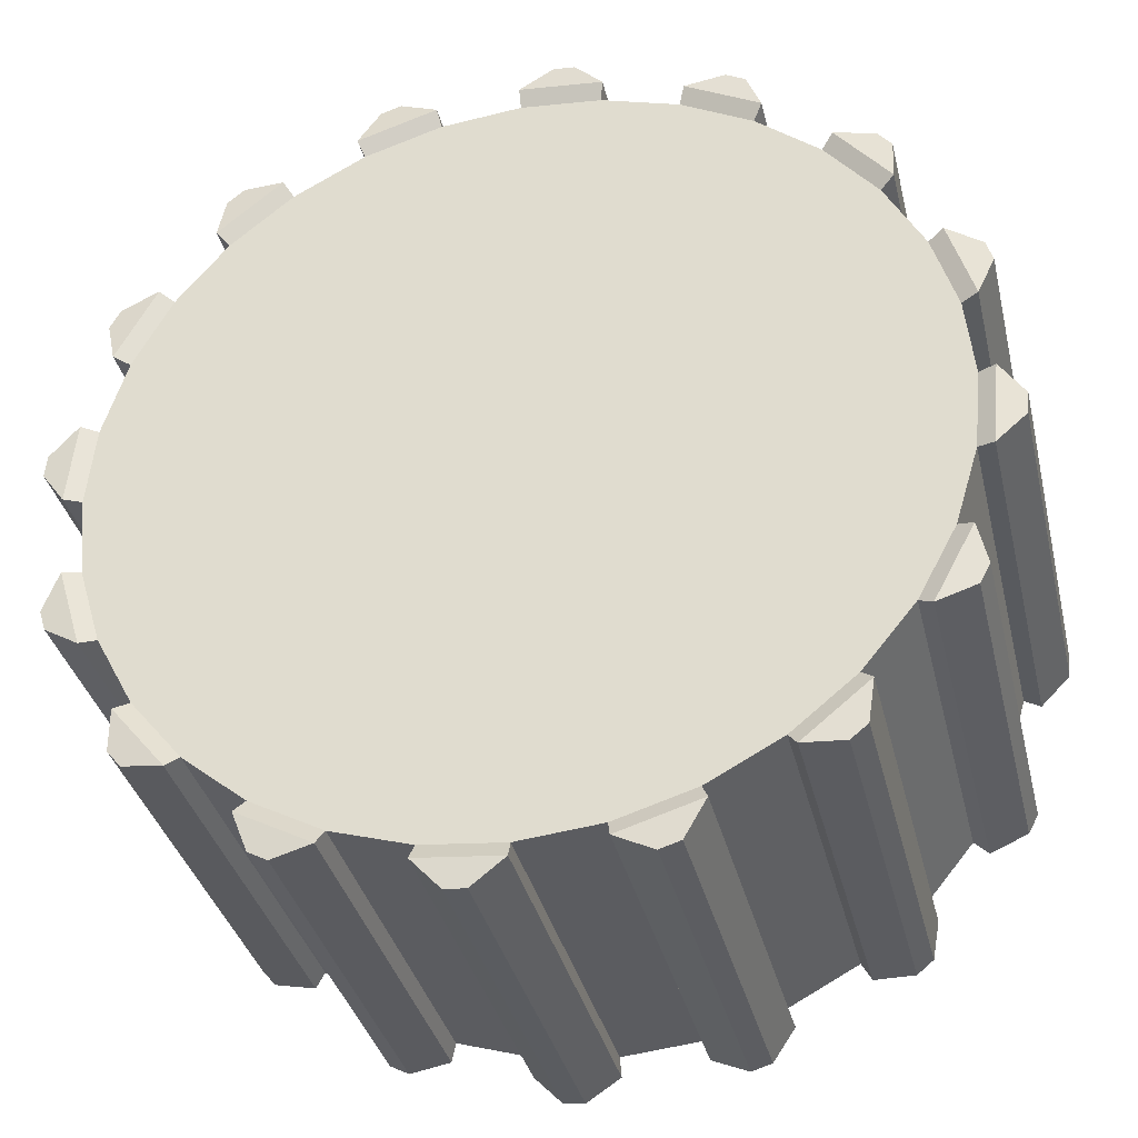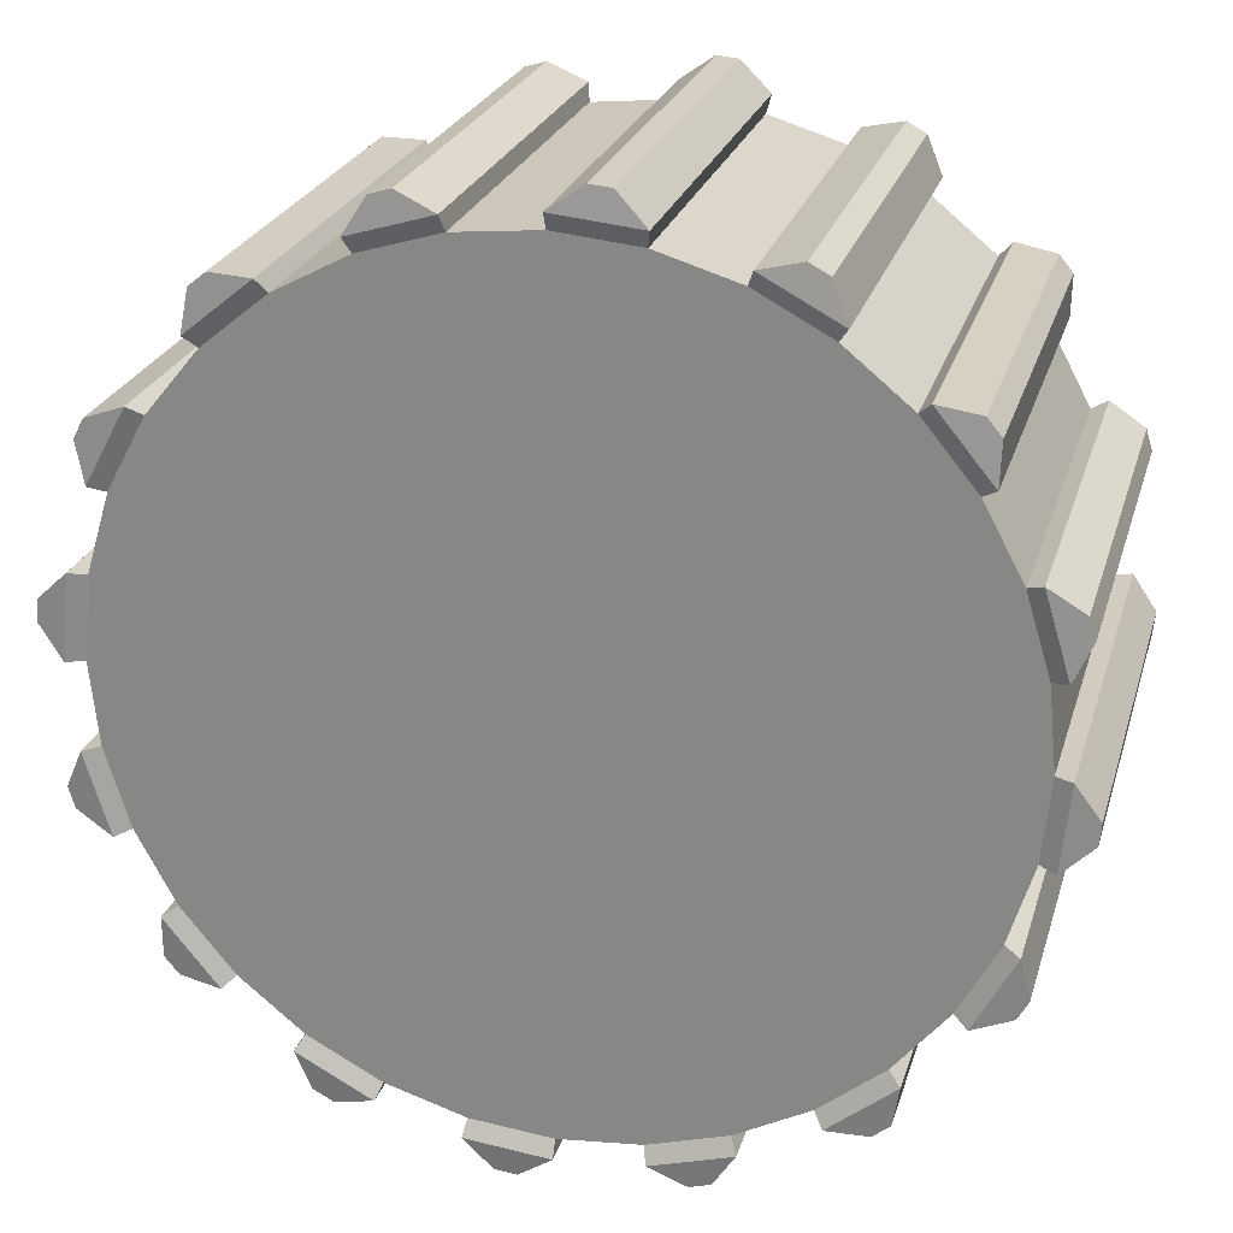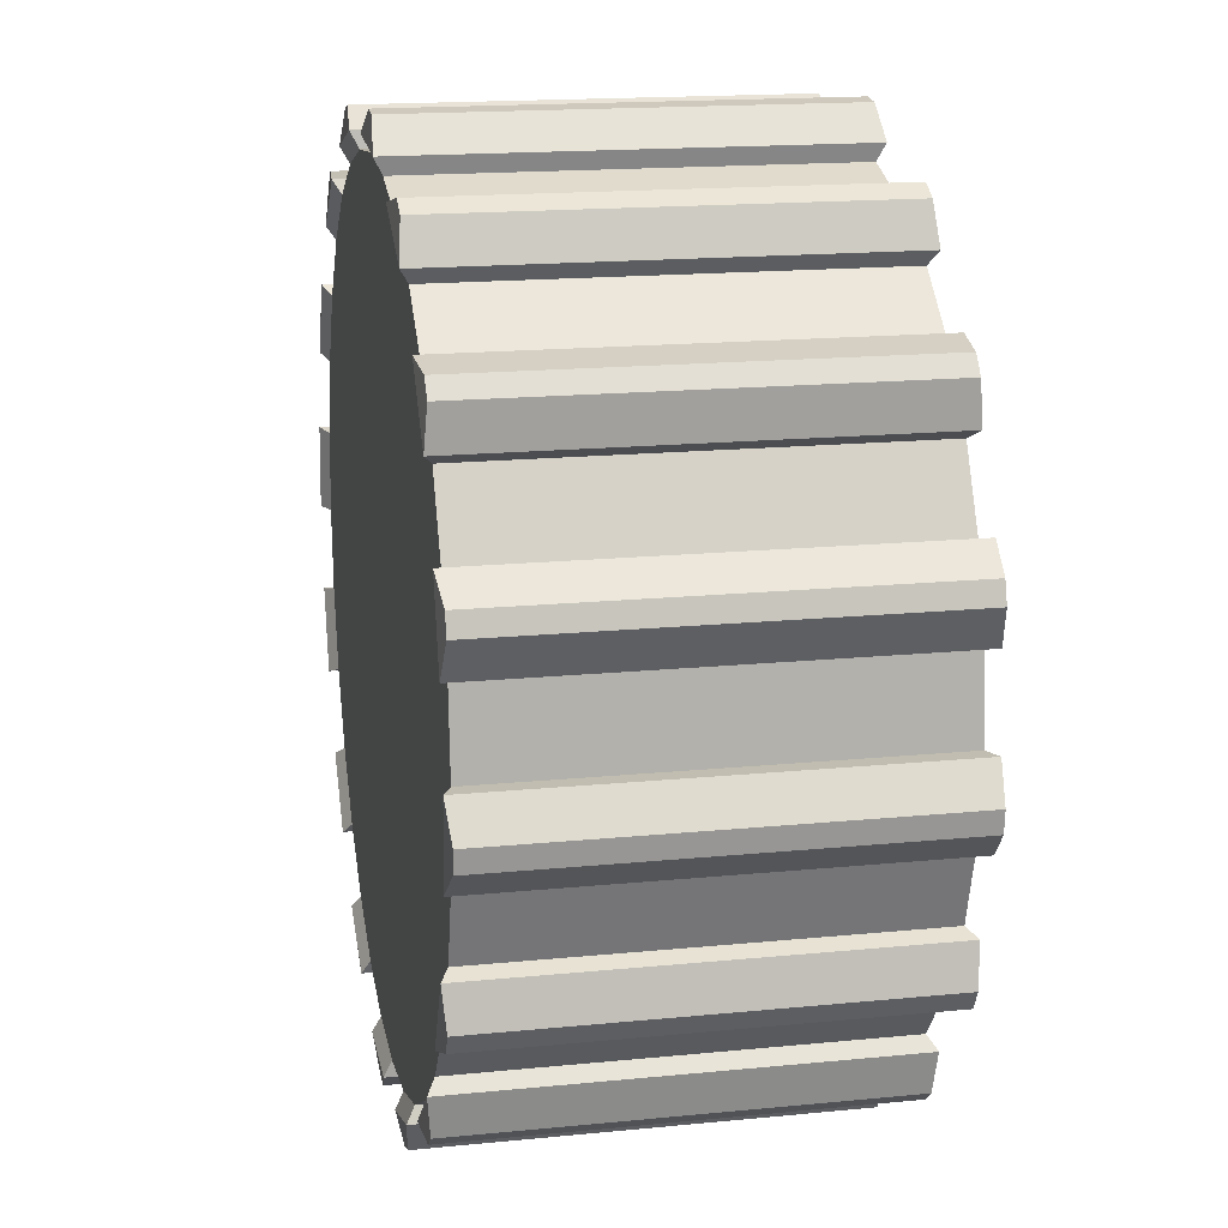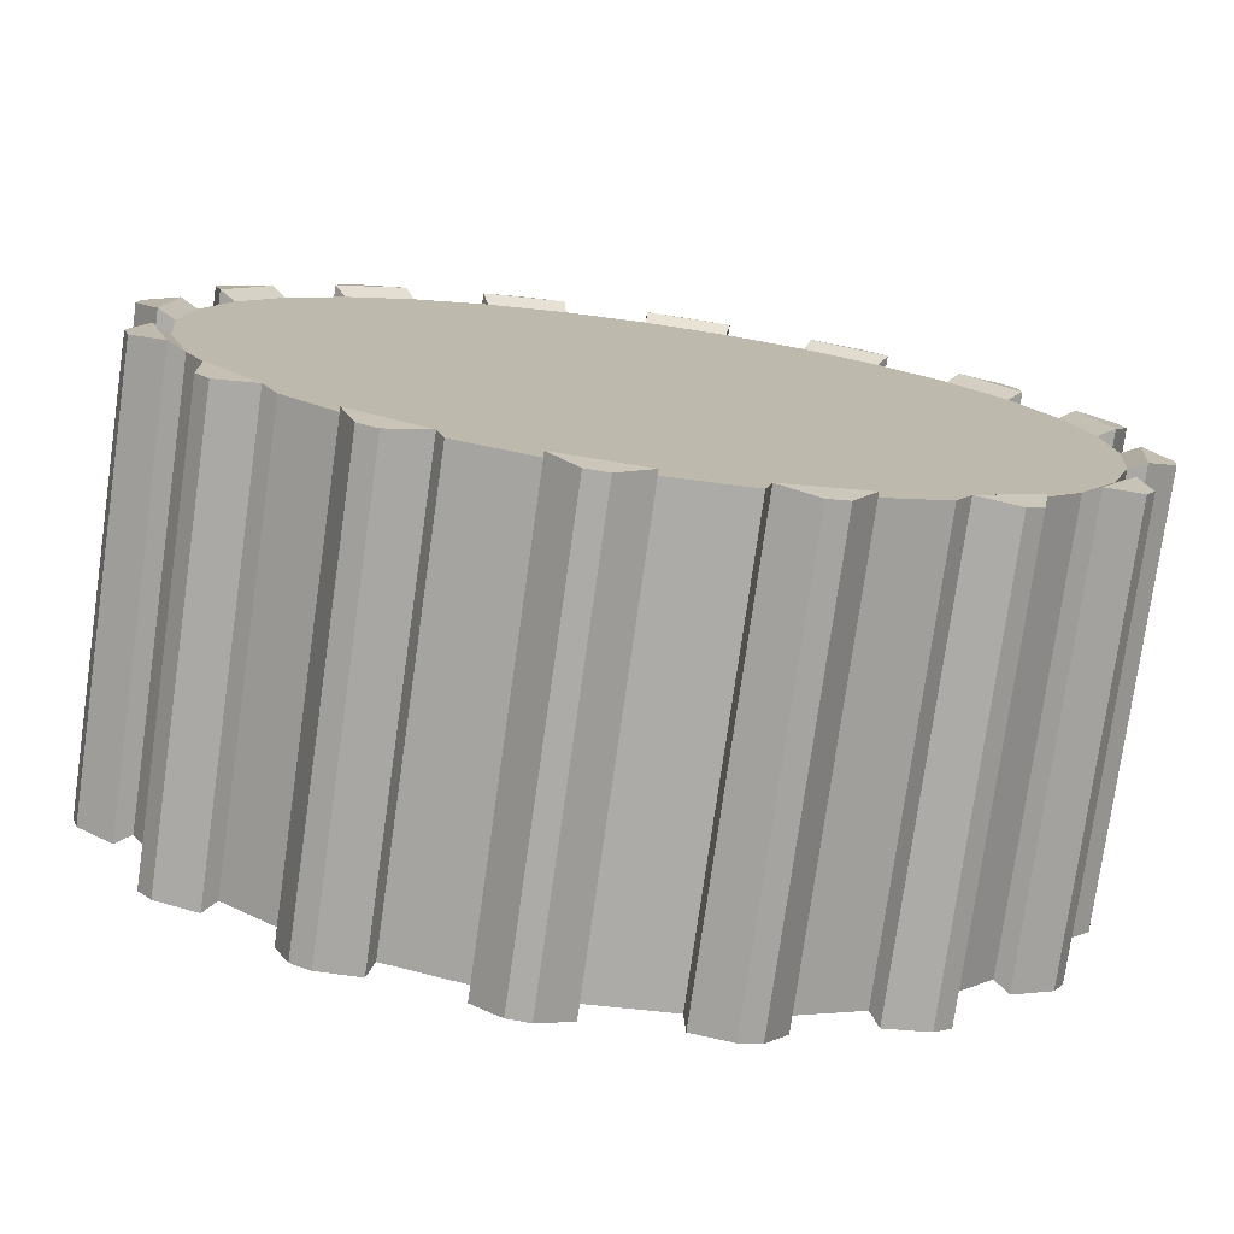
<metadata>
{"format":"obj","ext":"obj","renderer":"f3d","projection":"perspective","resolution":1024,"background":"white","views":[{"elev":-35.3,"azim":-166.8,"up":"+Y"},{"elev":24.2,"azim":-164.9,"up":"+Y"},{"elev":16.7,"azim":-101.4,"up":"+Y"},{"elev":-76.6,"azim":171.9,"up":"+Y"}]}
</metadata>
<code>
o Cylinder
v 0 0.25 -0.125
v 0 0.25 0.125
v 0.04877 0.2452 -0.125
v 0.04877 0.2452 0.125
v 0.09567 0.231 -0.125
v 0.09567 0.231 0.125
v 0.1389 0.2079 -0.125
v 0.1389 0.2079 0.125
v 0.1768 0.1768 -0.125
v 0.1768 0.1768 0.125
v 0.2079 0.1389 -0.125
v 0.2079 0.1389 0.125
v 0.231 0.09567 -0.125
v 0.231 0.09567 0.125
v 0.2452 0.04877 -0.125
v 0.2452 0.04877 0.125
v 0.25 0 -0.125
v 0.25 0 0.125
v 0.2452 -0.04877 -0.125
v 0.2452 -0.04877 0.125
v 0.231 -0.09567 -0.125
v 0.231 -0.09567 0.125
v 0.2079 -0.1389 -0.125
v 0.2079 -0.1389 0.125
v 0.1768 -0.1768 -0.125
v 0.1768 -0.1768 0.125
v 0.1389 -0.2079 -0.125
v 0.1389 -0.2079 0.125
v 0.09567 -0.231 -0.125
v 0.09567 -0.231 0.125
v 0.04877 -0.2452 -0.125
v 0.04877 -0.2452 0.125
v -0 -0.25 -0.125
v -0 -0.25 0.125
v -0.04877 -0.2452 -0.125
v -0.04877 -0.2452 0.125
v -0.09567 -0.231 -0.125
v -0.09567 -0.231 0.125
v -0.1389 -0.2079 -0.125
v -0.1389 -0.2079 0.125
v -0.1768 -0.1768 -0.125
v -0.1768 -0.1768 0.125
v -0.2079 -0.1389 -0.125
v -0.2079 -0.1389 0.125
v -0.231 -0.09567 -0.125
v -0.231 -0.09567 0.125
v -0.2452 -0.04877 -0.125
v -0.2452 -0.04877 0.125
v -0.25 0 -0.125
v -0.25 0 0.125
v -0.2452 0.04877 -0.125
v -0.2452 0.04877 0.125
v -0.231 0.09567 -0.125
v -0.231 0.09567 0.125
v -0.2079 0.1389 -0.125
v -0.2079 0.1389 0.125
v -0.1768 0.1768 -0.125
v -0.1768 0.1768 0.125
v -0.1389 0.2079 -0.125
v -0.1389 0.2079 0.125
v -0.09567 0.231 -0.125
v -0.09567 0.231 0.125
v -0.04877 0.2452 -0.125
v -0.04877 0.2452 0.125
v -0 0.26 -0.13
v -0.02042 0.2745 -0.128
v -0.02042 0.2745 0.128
v -0 0.26 0.13
v 0.05073 0.255 0.13
v 0.07359 0.2653 0.128
v 0.07359 0.2653 -0.128
v 0.05073 0.255 -0.13
v 0.08619 0.2615 -0.128
v 0.0995 0.2402 -0.13
v 0.0995 0.2402 0.13
v 0.08619 0.2615 0.128
v 0.1445 0.2162 0.13
v 0.1695 0.2169 0.128
v 0.1695 0.2169 -0.128
v 0.1445 0.2162 -0.13
v 0.1797 0.2086 -0.128
v 0.1839 0.1839 -0.13
v 0.1839 0.1839 0.13
v 0.1797 0.2086 0.128
v 0.2162 0.1445 0.13
v 0.2396 0.1355 0.128
v 0.2396 0.1355 -0.128
v 0.2162 0.1445 -0.13
v 0.2458 0.1239 -0.128
v 0.2402 0.0995 -0.13
v 0.2402 0.0995 0.13
v 0.2458 0.1239 0.128
v 0.255 0.05073 0.13
v 0.2733 0.03353 0.128
v 0.2733 0.03353 -0.128
v 0.255 0.05073 -0.13
v 0.2745 0.02042 -0.128
v 0.26 0 -0.13
v 0.26 0 0.13
v 0.2745 0.02042 0.128
v 0.255 -0.05073 0.13
v 0.2653 -0.07359 0.128
v 0.2653 -0.07359 -0.128
v 0.255 -0.05073 -0.13
v 0.2615 -0.08619 -0.128
v 0.2402 -0.0995 -0.13
v 0.2402 -0.0995 0.13
v 0.2615 -0.08619 0.128
v 0.2162 -0.1445 0.13
v 0.2169 -0.1695 0.128
v 0.2169 -0.1695 -0.128
v 0.2162 -0.1445 -0.13
v 0.2086 -0.1797 -0.128
v 0.1839 -0.1839 -0.13
v 0.1839 -0.1839 0.13
v 0.2086 -0.1797 0.128
v 0.1445 -0.2162 0.13
v 0.1355 -0.2396 0.128
v 0.1355 -0.2396 -0.128
v 0.1445 -0.2162 -0.13
v 0.1239 -0.2458 -0.128
v 0.0995 -0.2402 -0.13
v 0.0995 -0.2402 0.13
v 0.1239 -0.2458 0.128
v 0.05073 -0.255 0.13
v 0.03353 -0.2733 0.128
v 0.03353 -0.2733 -0.128
v 0.05073 -0.255 -0.13
v 0.02042 -0.2745 -0.128
v -0 -0.26 -0.13
v -0 -0.26 0.13
v 0.02042 -0.2745 0.128
v -0.05073 -0.255 0.13
v -0.07359 -0.2653 0.128
v -0.07359 -0.2653 -0.128
v -0.05073 -0.255 -0.13
v -0.08619 -0.2615 -0.128
v -0.0995 -0.2402 -0.13
v -0.0995 -0.2402 0.13
v -0.08619 -0.2615 0.128
v -0.1445 -0.2162 0.13
v -0.1695 -0.2169 0.128
v -0.1695 -0.2169 -0.128
v -0.1445 -0.2162 -0.13
v -0.1797 -0.2086 -0.128
v -0.1839 -0.1839 -0.13
v -0.1839 -0.1839 0.13
v -0.1797 -0.2086 0.128
v -0.2162 -0.1445 0.13
v -0.2396 -0.1355 0.128
v -0.2396 -0.1355 -0.128
v -0.2162 -0.1445 -0.13
v -0.2458 -0.1239 -0.128
v -0.2402 -0.0995 -0.13
v -0.2402 -0.0995 0.13
v -0.2458 -0.1239 0.128
v -0.255 -0.05073 0.13
v -0.2733 -0.03353 0.128
v -0.2733 -0.03353 -0.128
v -0.255 -0.05073 -0.13
v -0.2745 -0.02042 -0.128
v -0.26 0 -0.13
v -0.26 0 0.13
v -0.2745 -0.02042 0.128
v -0.255 0.05073 0.13
v -0.2653 0.07359 0.128
v -0.2653 0.07359 -0.128
v -0.255 0.05073 -0.13
v -0.2615 0.08619 -0.128
v -0.2402 0.0995 -0.13
v -0.2402 0.0995 0.13
v -0.2615 0.08619 0.128
v -0.2162 0.1445 0.13
v -0.2169 0.1695 0.128
v -0.2169 0.1695 -0.128
v -0.2162 0.1445 -0.13
v -0.2086 0.1797 -0.128
v -0.1839 0.1839 -0.13
v -0.1839 0.1839 0.13
v -0.2086 0.1797 0.128
v -0.1445 0.2162 0.13
v -0.1355 0.2396 0.128
v -0.1355 0.2396 -0.128
v -0.1445 0.2162 -0.13
v -0.1239 0.2458 -0.128
v -0.0995 0.2402 -0.13
v -0.0995 0.2402 0.13
v -0.1239 0.2458 0.128
v -0.05073 0.255 0.13
v -0.03353 0.2733 0.128
v -0.03353 0.2733 -0.128
v -0.05073 0.255 -0.13
v 0.03879 0.195 0.101
v 0 0.1988 0.101
v 0.07609 0.1837 0.101
v 0.1105 0.1653 0.101
v 0.1406 0.1406 0.101
v 0.1653 0.1105 0.101
v 0.1837 0.07609 0.101
v 0.195 0.03879 0.101
v 0.1988 0 0.101
v 0.195 -0.03879 0.101
v 0.1837 -0.07609 0.101
v 0.1653 -0.1105 0.101
v 0.1406 -0.1406 0.101
v 0.1105 -0.1653 0.101
v 0.07609 -0.1837 0.101
v 0.03879 -0.195 0.101
v -0 -0.1988 0.101
v -0.03879 -0.195 0.101
v -0.07609 -0.1837 0.101
v -0.1105 -0.1653 0.101
v -0.1406 -0.1406 0.101
v -0.1653 -0.1105 0.101
v -0.1837 -0.07609 0.101
v -0.195 -0.03879 0.101
v -0.1988 0 0.101
v -0.195 0.03879 0.101
v -0.1837 0.07609 0.101
v -0.1653 0.1105 0.101
v -0.1406 0.1406 0.101
v -0.1105 0.1653 0.101
v -0.07609 0.1837 0.101
v -0.03879 0.195 0.101
v 0.02449 0.1231 0.1191
v 0 0.1255 0.1191
v 0.04803 0.116 0.1191
v 0.06974 0.1044 0.1191
v 0.08876 0.08876 0.1191
v 0.1044 0.06973 0.1191
v 0.116 0.04803 0.1191
v 0.1231 0.02449 0.1191
v 0.1255 0 0.1191
v 0.1231 -0.02449 0.1191
v 0.116 -0.04803 0.1191
v 0.1044 -0.06973 0.1191
v 0.08876 -0.08876 0.1191
v 0.06973 -0.1044 0.1191
v 0.04803 -0.116 0.1191
v 0.02449 -0.1231 0.1191
v -0 -0.1255 0.1191
v -0.02449 -0.1231 0.1191
v -0.04803 -0.116 0.1191
v -0.06974 -0.1044 0.1191
v -0.08876 -0.08876 0.1191
v -0.1044 -0.06973 0.1191
v -0.116 -0.04803 0.1191
v -0.1231 -0.02449 0.1191
v -0.1255 0 0.1191
v -0.1231 0.02449 0.1191
v -0.116 0.04803 0.1191
v -0.1044 0.06973 0.1191
v -0.08876 0.08876 0.1191
v -0.06973 0.1044 0.1191
v -0.04803 0.116 0.1191
v -0.02449 0.1231 0.1191
v 0.01558 0.07835 0.09858
v 0 0.07988 0.09858
v 0.03057 0.0738 0.09858
v 0.04438 0.06642 0.09858
v 0.05649 0.05649 0.09858
v 0.06642 0.04438 0.09858
v 0.0738 0.03057 0.09858
v 0.07835 0.01558 0.09858
v 0.07988 0 0.09858
v 0.07835 -0.01558 0.09858
v 0.0738 -0.03057 0.09858
v 0.06642 -0.04438 0.09858
v 0.05649 -0.05649 0.09858
v 0.04438 -0.06642 0.09858
v 0.03057 -0.0738 0.09858
v 0.01558 -0.07835 0.09858
v -0 -0.07988 0.09858
v -0.01558 -0.07835 0.09858
v -0.03057 -0.0738 0.09858
v -0.04438 -0.06642 0.09858
v -0.05649 -0.05649 0.09858
v -0.06642 -0.04438 0.09858
v -0.0738 -0.03057 0.09858
v -0.07835 -0.01558 0.09858
v -0.07988 0 0.09858
v -0.07835 0.01558 0.09858
v -0.0738 0.03057 0.09858
v -0.06642 0.04438 0.09858
v -0.05649 0.05649 0.09858
v -0.04438 0.06642 0.09858
v -0.03057 0.0738 0.09858
v -0.01558 0.07835 0.09858
f 2 3 1
f 4 72 3
f 6 7 5
f 39 146 41
f 10 11 9
f 56 176 55
f 14 15 13
f 5 75 6
f 18 19 17
f 24 112 23
f 22 23 21
f 57 179 58
f 26 27 25
f 5 72 74
f 30 31 29
f 20 104 19
f 34 35 33
f 55 178 57
f 38 39 37
f 2 189 64
f 42 43 41
f 21 107 22
f 46 47 45
f 142 145 143
f 50 51 49
f 21 104 106
f 54 55 53
f 35 138 37
f 58 59 57
f 37 139 38
f 16 201 18
f 62 63 61
f 174 177 175
f 15 31 47
f 6 69 4
f 10 77 8
f 12 91 85
f 18 93 16
f 22 101 20
f 26 109 24
f 30 117 28
f 34 125 32
f 36 139 133
f 42 141 40
f 46 149 44
f 48 163 157
f 52 171 165
f 56 179 173
f 62 181 60
f 63 65 1
f 60 184 59
f 41 147 42
f 8 80 7
f 40 144 39
f 110 113 111
f 44 152 43
f 25 115 26
f 182 185 183
f 23 114 25
f 78 81 79
f 61 187 62
f 28 120 27
f 9 83 10
f 59 186 61
f 150 153 151
f 9 80 82
f 64 192 63
f 45 155 46
f 12 88 11
f 43 154 45
f 118 121 119
f 48 160 47
f 29 123 30
f 27 122 29
f 86 89 87
f 1 68 2
f 32 128 31
f 13 91 14
f 70 73 71
f 158 161 159
f 11 90 13
f 49 163 50
f 16 96 15
f 47 162 49
f 126 129 127
f 52 168 51
f 33 131 34
f 31 130 33
f 94 97 95
f 36 136 35
f 17 99 18
f 166 169 167
f 15 98 17
f 53 171 54
f 102 105 103
f 51 170 53
f 134 137 135
f 66 68 65
f 70 72 69
f 71 74 72
f 70 75 76
f 74 76 75
f 78 80 77
f 81 80 79
f 84 77 83
f 82 84 83
f 87 85 86
f 89 88 87
f 86 91 92
f 90 92 91
f 95 93 94
f 95 98 96
f 94 99 100
f 98 100 99
f 103 101 102
f 105 104 103
f 102 107 108
f 106 108 107
f 111 109 110
f 113 112 111
f 116 109 115
f 114 116 115
f 119 117 118
f 119 122 120
f 118 123 124
f 122 124 123
f 126 128 125
f 129 128 127
f 132 125 131
f 130 132 131
f 135 133 134
f 137 136 135
f 140 133 139
f 138 140 139
f 142 144 141
f 145 144 143
f 142 147 148
f 146 148 147
f 151 149 150
f 153 152 151
f 150 155 156
f 154 156 155
f 159 157 158
f 159 162 160
f 158 163 164
f 162 164 163
f 167 165 166
f 169 168 167
f 166 171 172
f 170 172 171
f 175 173 174
f 177 176 175
f 174 179 180
f 178 180 179
f 183 181 182
f 185 184 183
f 188 181 187
f 186 188 187
f 191 189 190
f 66 192 191
f 67 189 68
f 190 66 191
f 213 244 245
f 34 210 36
f 54 218 219
f 8 197 10
f 26 206 28
f 44 215 46
f 62 224 64
f 18 202 20
f 36 211 38
f 54 220 56
f 10 198 12
f 28 207 30
f 48 215 216
f 2 193 4
f 2 224 194
f 20 203 22
f 38 212 40
f 58 220 221
f 12 199 14
f 30 208 32
f 48 217 50
f 6 193 195
f 22 204 24
f 40 213 42
f 60 221 222
f 14 200 16
f 32 209 34
f 52 217 218
f 8 195 196
f 24 205 26
f 44 213 214
f 62 222 223
f 248 279 280
f 199 232 200
f 214 245 246
f 200 233 201
f 214 247 215
f 201 234 202
f 216 247 248
f 203 234 235
f 217 248 249
f 203 236 204
f 217 250 218
f 204 237 205
f 219 250 251
f 205 238 206
f 219 252 220
f 206 239 207
f 194 225 193
f 221 252 253
f 207 240 208
f 195 225 227
f 222 253 254
f 208 241 209
f 196 227 228
f 222 255 223
f 209 242 210
f 196 229 197
f 224 255 256
f 211 242 243
f 197 230 198
f 194 256 226
f 211 244 212
f 198 231 199
f 283 275 267
f 234 267 235
f 249 280 281
f 235 268 236
f 250 281 282
f 236 269 237
f 251 282 283
f 237 270 238
f 251 284 252
f 238 271 239
f 226 257 225
f 252 285 253
f 239 272 240
f 225 259 227
f 253 286 254
f 240 273 241
f 227 260 228
f 254 287 255
f 241 274 242
f 228 261 229
f 255 288 256
f 243 274 275
f 229 262 230
f 256 258 226
f 243 276 244
f 230 263 231
f 245 276 277
f 231 264 232
f 246 277 278
f 232 265 233
f 246 279 247
f 234 265 266
f 2 4 3
f 4 69 72
f 6 8 7
f 39 144 146
f 10 12 11
f 56 173 176
f 14 16 15
f 5 74 75
f 18 20 19
f 24 109 112
f 22 24 23
f 57 178 179
f 26 28 27
f 5 3 72
f 30 32 31
f 20 101 104
f 34 36 35
f 55 176 178
f 38 40 39
f 2 68 189
f 42 44 43
f 21 106 107
f 46 48 47
f 142 148 145
f 50 52 51
f 21 19 104
f 54 56 55
f 35 136 138
f 58 60 59
f 37 138 139
f 16 200 201
f 62 64 63
f 174 180 177
f 63 1 3
f 3 5 7
f 7 9 11
f 11 13 7
f 13 15 7
f 15 17 19
f 19 21 15
f 21 23 15
f 23 25 31
f 25 27 31
f 27 29 31
f 31 33 35
f 35 37 39
f 39 41 47
f 41 43 47
f 43 45 47
f 47 49 51
f 51 53 55
f 55 57 59
f 59 61 63
f 63 3 7
f 31 35 47
f 35 39 47
f 47 51 63
f 51 55 63
f 55 59 63
f 63 7 15
f 15 23 31
f 63 15 47
f 6 75 69
f 10 83 77
f 12 14 91
f 18 99 93
f 22 107 101
f 26 115 109
f 30 123 117
f 34 131 125
f 36 38 139
f 42 147 141
f 46 155 149
f 48 50 163
f 52 54 171
f 56 58 179
f 62 187 181
f 63 192 65
f 60 181 184
f 41 146 147
f 8 77 80
f 40 141 144
f 110 116 113
f 44 149 152
f 25 114 115
f 182 188 185
f 23 112 114
f 78 84 81
f 61 186 187
f 28 117 120
f 9 82 83
f 59 184 186
f 150 156 153
f 9 7 80
f 64 189 192
f 45 154 155
f 12 85 88
f 43 152 154
f 118 124 121
f 48 157 160
f 29 122 123
f 27 120 122
f 86 92 89
f 1 65 68
f 32 125 128
f 13 90 91
f 70 76 73
f 158 164 161
f 11 88 90
f 49 162 163
f 16 93 96
f 47 160 162
f 126 132 129
f 52 165 168
f 33 130 131
f 31 128 130
f 94 100 97
f 36 133 136
f 17 98 99
f 166 172 169
f 15 96 98
f 53 170 171
f 102 108 105
f 51 168 170
f 134 140 137
f 66 67 68
f 70 71 72
f 71 73 74
f 70 69 75
f 74 73 76
f 78 79 80
f 81 82 80
f 84 78 77
f 82 81 84
f 87 88 85
f 89 90 88
f 86 85 91
f 90 89 92
f 95 96 93
f 95 97 98
f 94 93 99
f 98 97 100
f 103 104 101
f 105 106 104
f 102 101 107
f 106 105 108
f 111 112 109
f 113 114 112
f 116 110 109
f 114 113 116
f 119 120 117
f 119 121 122
f 118 117 123
f 122 121 124
f 126 127 128
f 129 130 128
f 132 126 125
f 130 129 132
f 135 136 133
f 137 138 136
f 140 134 133
f 138 137 140
f 142 143 144
f 145 146 144
f 142 141 147
f 146 145 148
f 151 152 149
f 153 154 152
f 150 149 155
f 154 153 156
f 159 160 157
f 159 161 162
f 158 157 163
f 162 161 164
f 167 168 165
f 169 170 168
f 166 165 171
f 170 169 172
f 175 176 173
f 177 178 176
f 174 173 179
f 178 177 180
f 183 184 181
f 185 186 184
f 188 182 181
f 186 185 188
f 191 192 189
f 66 65 192
f 67 190 189
f 190 67 66
f 213 212 244
f 34 209 210
f 54 52 218
f 8 196 197
f 26 205 206
f 44 214 215
f 62 223 224
f 18 201 202
f 36 210 211
f 54 219 220
f 10 197 198
f 28 206 207
f 48 46 215
f 2 194 193
f 2 64 224
f 20 202 203
f 38 211 212
f 58 56 220
f 12 198 199
f 30 207 208
f 48 216 217
f 6 4 193
f 22 203 204
f 40 212 213
f 60 58 221
f 14 199 200
f 32 208 209
f 52 50 217
f 8 6 195
f 24 204 205
f 44 42 213
f 62 60 222
f 248 247 279
f 199 231 232
f 214 213 245
f 200 232 233
f 214 246 247
f 201 233 234
f 216 215 247
f 203 202 234
f 217 216 248
f 203 235 236
f 217 249 250
f 204 236 237
f 219 218 250
f 205 237 238
f 219 251 252
f 206 238 239
f 194 226 225
f 221 220 252
f 207 239 240
f 195 193 225
f 222 221 253
f 208 240 241
f 196 195 227
f 222 254 255
f 209 241 242
f 196 228 229
f 224 223 255
f 211 210 242
f 197 229 230
f 194 224 256
f 211 243 244
f 198 230 231
f 259 257 258
f 258 288 287
f 287 286 283
f 286 285 283
f 285 284 283
f 283 282 281
f 281 280 279
f 279 278 275
f 278 277 275
f 277 276 275
f 275 274 273
f 273 272 271
f 271 270 269
f 269 268 267
f 267 266 265
f 265 264 267
f 264 263 267
f 263 262 261
f 261 260 263
f 260 259 263
f 259 258 283
f 258 287 283
f 283 281 275
f 281 279 275
f 275 273 271
f 271 269 275
f 269 267 275
f 267 263 259
f 259 283 267
f 234 266 267
f 249 248 280
f 235 267 268
f 250 249 281
f 236 268 269
f 251 250 282
f 237 269 270
f 251 283 284
f 238 270 271
f 226 258 257
f 252 284 285
f 239 271 272
f 225 257 259
f 253 285 286
f 240 272 273
f 227 259 260
f 254 286 287
f 241 273 274
f 228 260 261
f 255 287 288
f 243 242 274
f 229 261 262
f 256 288 258
f 243 275 276
f 230 262 263
f 245 244 276
f 231 263 264
f 246 245 277
f 232 264 265
f 246 278 279
f 234 233 265

</code>
